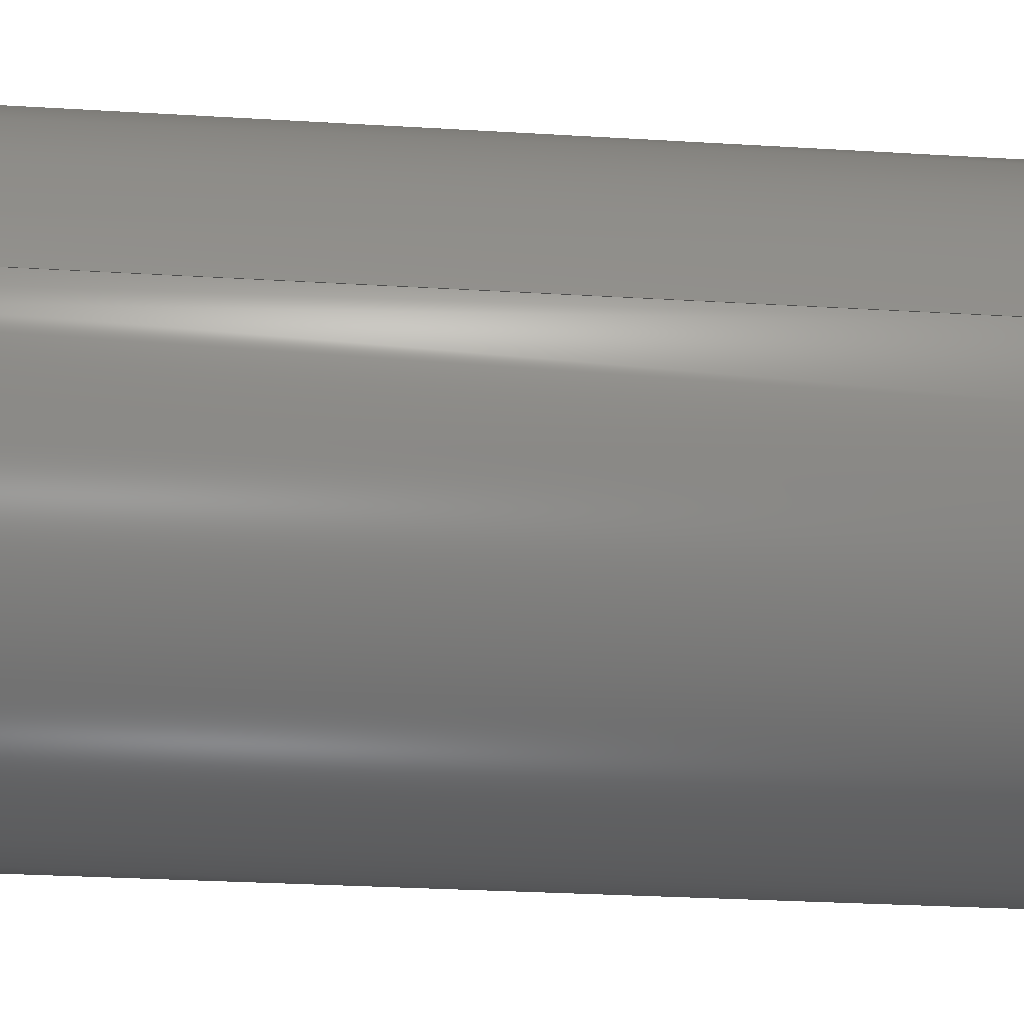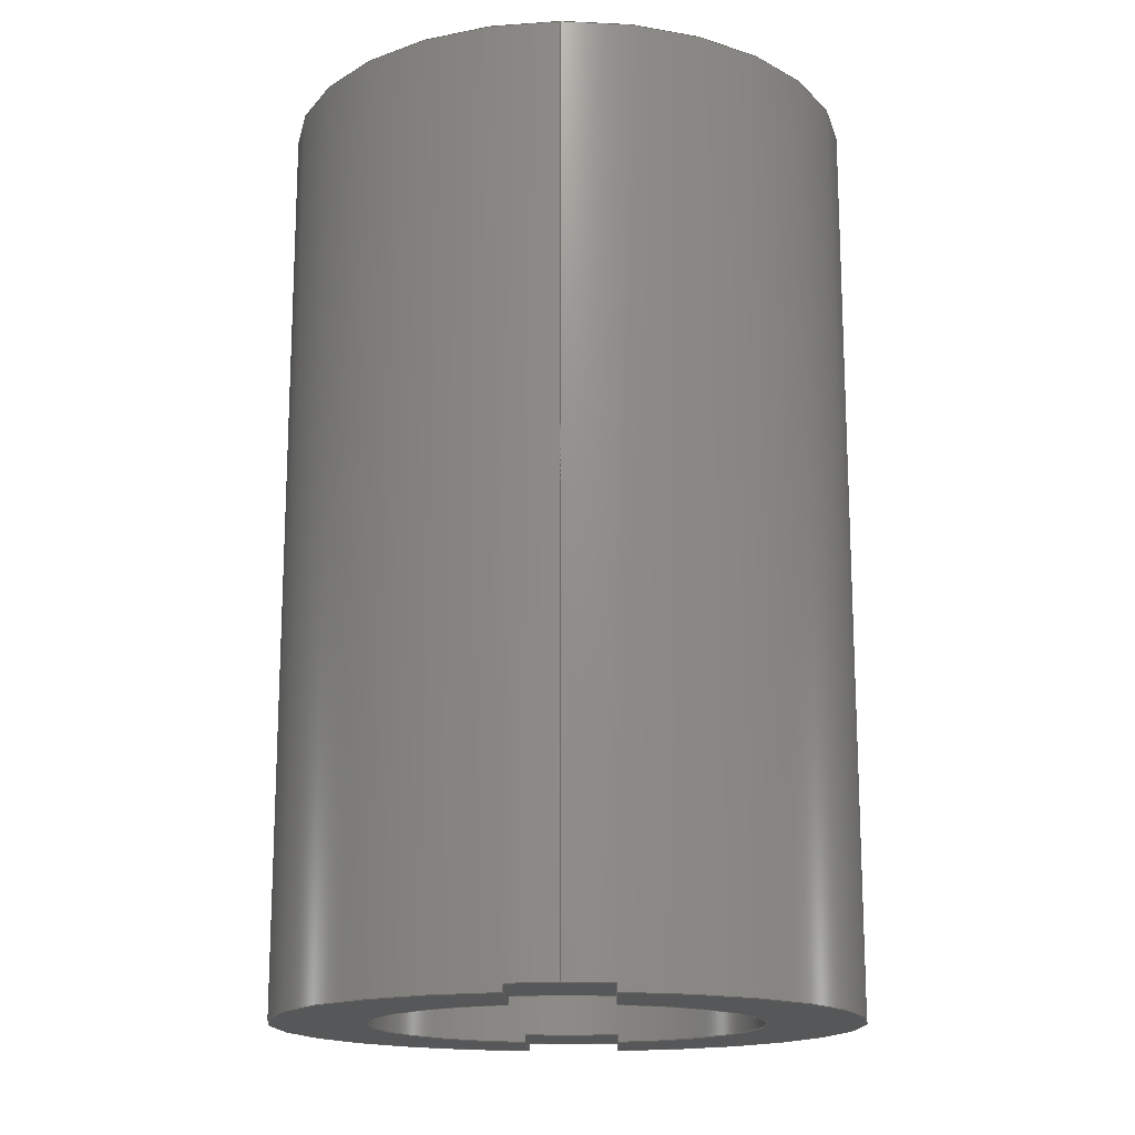
<metadata>
{"format":"step","ext":"step","renderer":"f3d","projection":"perspective","resolution":1024,"background":"white","views":[{"elev":-31.4,"azim":-94.8,"up":"+Y"},{"elev":-16.6,"azim":-88.7,"up":"+Z"}]}
</metadata>
<code>
ISO-10303-21;
DATA;
#1=MECHANICAL_DESIGN_GEOMETRIC_PRESENTATION_REPRESENTATION('',(#4),#378);
#2=SHAPE_REPRESENTATION_RELATIONSHIP('SRR','None',#385,#3);
#3=ADVANCED_BREP_SHAPE_REPRESENTATION('',(#5),#377);
#4=STYLED_ITEM('',(#395),#5);
#5=MANIFOLD_SOLID_BREP('Body1',#210);
#6=FACE_BOUND('',#43,.T.);
#7=CYLINDRICAL_SURFACE('',#242,0.3175);
#8=CYLINDRICAL_SURFACE('',#244,0.4763);
#9=CIRCLE('',#227,0.4763);
#10=CIRCLE('',#228,0.3175);
#11=CIRCLE('',#232,0.4763);
#12=CIRCLE('',#233,0.4763);
#13=CIRCLE('',#234,0.3175);
#14=CIRCLE('',#235,0.3175);
#15=CIRCLE('',#237,0.4763);
#16=CIRCLE('',#238,0.3175);
#17=CIRCLE('',#240,0.3175);
#18=CIRCLE('',#241,0.4763);
#19=CIRCLE('',#243,0.3175);
#20=CIRCLE('',#245,0.4763);
#21=FACE_OUTER_BOUND('',#32,.T.);
#22=FACE_OUTER_BOUND('',#33,.T.);
#23=FACE_OUTER_BOUND('',#34,.T.);
#24=FACE_OUTER_BOUND('',#35,.T.);
#25=FACE_OUTER_BOUND('',#36,.T.);
#26=FACE_OUTER_BOUND('',#37,.T.);
#27=FACE_OUTER_BOUND('',#38,.T.);
#28=FACE_OUTER_BOUND('',#39,.T.);
#29=FACE_OUTER_BOUND('',#40,.T.);
#30=FACE_OUTER_BOUND('',#41,.T.);
#31=FACE_OUTER_BOUND('',#42,.T.);
#32=EDGE_LOOP('',(#130,#131,#132,#133));
#33=EDGE_LOOP('',(#134,#135,#136,#137));
#34=EDGE_LOOP('',(#138,#139,#140,#141));
#35=EDGE_LOOP('',(#142,#143,#144,#145));
#36=EDGE_LOOP('',(#146,#147,#148,#149));
#37=EDGE_LOOP('',(#150,#151,#152,#153,#154,#155));
#38=EDGE_LOOP('',(#156,#157,#158,#159));
#39=EDGE_LOOP('',(#160,#161,#162,#163));
#40=EDGE_LOOP('',(#164,#165,#166,#167,#168,#169,#170,#171,#172,#173,#174,
#175));
#41=EDGE_LOOP('',(#176,#177,#178,#179,#180,#181,#182,#183,#184,#185,#186,
#187));
#42=EDGE_LOOP('',(#188));
#43=EDGE_LOOP('',(#189));
#44=LINE('',#317,#62);
#45=LINE('',#319,#63);
#46=LINE('',#321,#64);
#47=LINE('',#322,#65);
#48=LINE('',#326,#66);
#49=LINE('',#328,#67);
#50=LINE('',#330,#68);
#51=LINE('',#331,#69);
#52=LINE('',#338,#70);
#53=LINE('',#340,#71);
#54=LINE('',#342,#72);
#55=LINE('',#343,#73);
#56=LINE('',#347,#74);
#57=LINE('',#349,#75);
#58=LINE('',#351,#76);
#59=LINE('',#352,#77);
#60=LINE('',#368,#78);
#61=LINE('',#372,#79);
#62=VECTOR('',#251,1);
#63=VECTOR('',#252,1);
#64=VECTOR('',#253,1);
#65=VECTOR('',#254,1);
#66=VECTOR('',#257,1);
#67=VECTOR('',#258,1);
#68=VECTOR('',#259,1);
#69=VECTOR('',#260,1);
#70=VECTOR('',#269,1);
#71=VECTOR('',#270,1);
#72=VECTOR('',#271,1);
#73=VECTOR('',#272,1);
#74=VECTOR('',#275,1);
#75=VECTOR('',#276,1);
#76=VECTOR('',#277,1);
#77=VECTOR('',#278,1);
#78=VECTOR('',#303,0.3175);
#79=VECTOR('',#308,0.4763);
#80=VERTEX_POINT('',#315);
#81=VERTEX_POINT('',#316);
#82=VERTEX_POINT('',#318);
#83=VERTEX_POINT('',#320);
#84=VERTEX_POINT('',#324);
#85=VERTEX_POINT('',#325);
#86=VERTEX_POINT('',#327);
#87=VERTEX_POINT('',#329);
#88=VERTEX_POINT('',#336);
#89=VERTEX_POINT('',#337);
#90=VERTEX_POINT('',#339);
#91=VERTEX_POINT('',#341);
#92=VERTEX_POINT('',#345);
#93=VERTEX_POINT('',#346);
#94=VERTEX_POINT('',#348);
#95=VERTEX_POINT('',#350);
#96=VERTEX_POINT('',#354);
#97=VERTEX_POINT('',#357);
#98=VERTEX_POINT('',#367);
#99=VERTEX_POINT('',#371);
#100=EDGE_CURVE('',#80,#81,#44,.T.);
#101=EDGE_CURVE('',#82,#80,#45,.T.);
#102=EDGE_CURVE('',#82,#83,#46,.T.);
#103=EDGE_CURVE('',#81,#83,#47,.T.);
#104=EDGE_CURVE('',#84,#85,#48,.T.);
#105=EDGE_CURVE('',#86,#84,#49,.T.);
#106=EDGE_CURVE('',#86,#87,#50,.T.);
#107=EDGE_CURVE('',#85,#87,#51,.T.);
#108=EDGE_CURVE('',#83,#86,#9,.T.);
#109=EDGE_CURVE('',#87,#82,#10,.T.);
#110=EDGE_CURVE('',#88,#89,#52,.T.);
#111=EDGE_CURVE('',#90,#88,#53,.T.);
#112=EDGE_CURVE('',#90,#91,#54,.T.);
#113=EDGE_CURVE('',#89,#91,#55,.T.);
#114=EDGE_CURVE('',#92,#93,#56,.T.);
#115=EDGE_CURVE('',#94,#92,#57,.T.);
#116=EDGE_CURVE('',#94,#95,#58,.T.);
#117=EDGE_CURVE('',#93,#95,#59,.T.);
#118=EDGE_CURVE('',#96,#94,#11,.T.);
#119=EDGE_CURVE('',#91,#96,#12,.T.);
#120=EDGE_CURVE('',#97,#90,#13,.T.);
#121=EDGE_CURVE('',#95,#97,#14,.T.);
#122=EDGE_CURVE('',#81,#92,#15,.T.);
#123=EDGE_CURVE('',#93,#80,#16,.T.);
#124=EDGE_CURVE('',#85,#88,#17,.T.);
#125=EDGE_CURVE('',#89,#84,#18,.T.);
#126=EDGE_CURVE('',#97,#98,#60,.T.);
#127=EDGE_CURVE('',#98,#98,#19,.T.);
#128=EDGE_CURVE('',#96,#99,#61,.T.);
#129=EDGE_CURVE('',#99,#99,#20,.T.);
#130=ORIENTED_EDGE('',*,*,#100,.F.);
#131=ORIENTED_EDGE('',*,*,#101,.F.);
#132=ORIENTED_EDGE('',*,*,#102,.T.);
#133=ORIENTED_EDGE('',*,*,#103,.F.);
#134=ORIENTED_EDGE('',*,*,#104,.F.);
#135=ORIENTED_EDGE('',*,*,#105,.F.);
#136=ORIENTED_EDGE('',*,*,#106,.T.);
#137=ORIENTED_EDGE('',*,*,#107,.F.);
#138=ORIENTED_EDGE('',*,*,#106,.F.);
#139=ORIENTED_EDGE('',*,*,#108,.F.);
#140=ORIENTED_EDGE('',*,*,#102,.F.);
#141=ORIENTED_EDGE('',*,*,#109,.F.);
#142=ORIENTED_EDGE('',*,*,#110,.F.);
#143=ORIENTED_EDGE('',*,*,#111,.F.);
#144=ORIENTED_EDGE('',*,*,#112,.T.);
#145=ORIENTED_EDGE('',*,*,#113,.F.);
#146=ORIENTED_EDGE('',*,*,#114,.F.);
#147=ORIENTED_EDGE('',*,*,#115,.F.);
#148=ORIENTED_EDGE('',*,*,#116,.T.);
#149=ORIENTED_EDGE('',*,*,#117,.F.);
#150=ORIENTED_EDGE('',*,*,#116,.F.);
#151=ORIENTED_EDGE('',*,*,#118,.F.);
#152=ORIENTED_EDGE('',*,*,#119,.F.);
#153=ORIENTED_EDGE('',*,*,#112,.F.);
#154=ORIENTED_EDGE('',*,*,#120,.F.);
#155=ORIENTED_EDGE('',*,*,#121,.F.);
#156=ORIENTED_EDGE('',*,*,#100,.T.);
#157=ORIENTED_EDGE('',*,*,#122,.T.);
#158=ORIENTED_EDGE('',*,*,#114,.T.);
#159=ORIENTED_EDGE('',*,*,#123,.T.);
#160=ORIENTED_EDGE('',*,*,#104,.T.);
#161=ORIENTED_EDGE('',*,*,#124,.T.);
#162=ORIENTED_EDGE('',*,*,#110,.T.);
#163=ORIENTED_EDGE('',*,*,#125,.T.);
#164=ORIENTED_EDGE('',*,*,#107,.T.);
#165=ORIENTED_EDGE('',*,*,#109,.T.);
#166=ORIENTED_EDGE('',*,*,#101,.T.);
#167=ORIENTED_EDGE('',*,*,#123,.F.);
#168=ORIENTED_EDGE('',*,*,#117,.T.);
#169=ORIENTED_EDGE('',*,*,#121,.T.);
#170=ORIENTED_EDGE('',*,*,#126,.T.);
#171=ORIENTED_EDGE('',*,*,#127,.F.);
#172=ORIENTED_EDGE('',*,*,#126,.F.);
#173=ORIENTED_EDGE('',*,*,#120,.T.);
#174=ORIENTED_EDGE('',*,*,#111,.T.);
#175=ORIENTED_EDGE('',*,*,#124,.F.);
#176=ORIENTED_EDGE('',*,*,#105,.T.);
#177=ORIENTED_EDGE('',*,*,#125,.F.);
#178=ORIENTED_EDGE('',*,*,#113,.T.);
#179=ORIENTED_EDGE('',*,*,#119,.T.);
#180=ORIENTED_EDGE('',*,*,#128,.T.);
#181=ORIENTED_EDGE('',*,*,#129,.F.);
#182=ORIENTED_EDGE('',*,*,#128,.F.);
#183=ORIENTED_EDGE('',*,*,#118,.T.);
#184=ORIENTED_EDGE('',*,*,#115,.T.);
#185=ORIENTED_EDGE('',*,*,#122,.F.);
#186=ORIENTED_EDGE('',*,*,#103,.T.);
#187=ORIENTED_EDGE('',*,*,#108,.T.);
#188=ORIENTED_EDGE('',*,*,#129,.T.);
#189=ORIENTED_EDGE('',*,*,#127,.T.);
#190=PLANE('',#224);
#191=PLANE('',#225);
#192=PLANE('',#226);
#193=PLANE('',#229);
#194=PLANE('',#230);
#195=PLANE('',#231);
#196=PLANE('',#236);
#197=PLANE('',#239);
#198=PLANE('',#246);
#199=ADVANCED_FACE('',(#21),#190,.F.);
#200=ADVANCED_FACE('',(#22),#191,.F.);
#201=ADVANCED_FACE('',(#23),#192,.T.);
#202=ADVANCED_FACE('',(#24),#193,.F.);
#203=ADVANCED_FACE('',(#25),#194,.F.);
#204=ADVANCED_FACE('',(#26),#195,.T.);
#205=ADVANCED_FACE('',(#27),#196,.F.);
#206=ADVANCED_FACE('',(#28),#197,.F.);
#207=ADVANCED_FACE('',(#29),#7,.F.);
#208=ADVANCED_FACE('',(#30),#8,.T.);
#209=ADVANCED_FACE('',(#31,#6),#198,.T.);
#210=CLOSED_SHELL('',(#199,#200,#201,#202,#203,#204,#205,#206,#207,#208,
#209));
#211=DERIVED_UNIT_ELEMENT(#213,1);
#212=DERIVED_UNIT_ELEMENT(#380,3);
#213=(
MASS_UNIT()
NAMED_UNIT(*)
SI_UNIT(.KILO.,.GRAM.)
);
#214=DERIVED_UNIT((#211,#212));
#215=MEASURE_REPRESENTATION_ITEM('density measure',
POSITIVE_RATIO_MEASURE(7850),#214);
#216=PROPERTY_DEFINITION_REPRESENTATION(#221,#218);
#217=PROPERTY_DEFINITION_REPRESENTATION(#222,#219);
#218=REPRESENTATION('material name',(#220),#377);
#219=REPRESENTATION('density',(#215),#377);
#220=DESCRIPTIVE_REPRESENTATION_ITEM('Steel','Steel');
#221=PROPERTY_DEFINITION('material property','material name',#387);
#222=PROPERTY_DEFINITION('material property','density of part',#387);
#223=AXIS2_PLACEMENT_3D('placement',#313,#247,#248);
#224=AXIS2_PLACEMENT_3D('',#314,#249,#250);
#225=AXIS2_PLACEMENT_3D('',#323,#255,#256);
#226=AXIS2_PLACEMENT_3D('',#332,#261,#262);
#227=AXIS2_PLACEMENT_3D('',#333,#263,#264);
#228=AXIS2_PLACEMENT_3D('',#334,#265,#266);
#229=AXIS2_PLACEMENT_3D('',#335,#267,#268);
#230=AXIS2_PLACEMENT_3D('',#344,#273,#274);
#231=AXIS2_PLACEMENT_3D('',#353,#279,#280);
#232=AXIS2_PLACEMENT_3D('',#355,#281,#282);
#233=AXIS2_PLACEMENT_3D('',#356,#283,#284);
#234=AXIS2_PLACEMENT_3D('',#358,#285,#286);
#235=AXIS2_PLACEMENT_3D('',#359,#287,#288);
#236=AXIS2_PLACEMENT_3D('',#360,#289,#290);
#237=AXIS2_PLACEMENT_3D('',#361,#291,#292);
#238=AXIS2_PLACEMENT_3D('',#362,#293,#294);
#239=AXIS2_PLACEMENT_3D('',#363,#295,#296);
#240=AXIS2_PLACEMENT_3D('',#364,#297,#298);
#241=AXIS2_PLACEMENT_3D('',#365,#299,#300);
#242=AXIS2_PLACEMENT_3D('',#366,#301,#302);
#243=AXIS2_PLACEMENT_3D('',#369,#304,#305);
#244=AXIS2_PLACEMENT_3D('',#370,#306,#307);
#245=AXIS2_PLACEMENT_3D('',#373,#309,#310);
#246=AXIS2_PLACEMENT_3D('',#374,#311,#312);
#247=DIRECTION('axis',(0,0,1));
#248=DIRECTION('refdir',(1,0,0));
#249=DIRECTION('center_axis',(0,-1,0));
#250=DIRECTION('ref_axis',(1,0,0));
#251=DIRECTION('',(1,0,0));
#252=DIRECTION('',(0,0,-1));
#253=DIRECTION('',(1,0,0));
#254=DIRECTION('',(0,0,1));
#255=DIRECTION('center_axis',(0,1,0));
#256=DIRECTION('ref_axis',(-1,0,0));
#257=DIRECTION('',(-1,0,0));
#258=DIRECTION('',(0,0,-1));
#259=DIRECTION('',(-1,0,0));
#260=DIRECTION('',(0,0,1));
#261=DIRECTION('center_axis',(0,0,-1));
#262=DIRECTION('ref_axis',(-1,0,0));
#263=DIRECTION('center_axis',(0,0,1));
#264=DIRECTION('ref_axis',(1,0,0));
#265=DIRECTION('center_axis',(0,0,-1));
#266=DIRECTION('ref_axis',(1,0,0));
#267=DIRECTION('center_axis',(0,1,0));
#268=DIRECTION('ref_axis',(-1,0,0));
#269=DIRECTION('',(-1,0,0));
#270=DIRECTION('',(0,0,-1));
#271=DIRECTION('',(-1,0,0));
#272=DIRECTION('',(0,0,1));
#273=DIRECTION('center_axis',(0,-1,0));
#274=DIRECTION('ref_axis',(1,0,0));
#275=DIRECTION('',(1,0,0));
#276=DIRECTION('',(0,0,-1));
#277=DIRECTION('',(1,0,0));
#278=DIRECTION('',(0,0,1));
#279=DIRECTION('center_axis',(0,0,-1));
#280=DIRECTION('ref_axis',(-1,0,0));
#281=DIRECTION('center_axis',(0,0,1));
#282=DIRECTION('ref_axis',(1,0,0));
#283=DIRECTION('center_axis',(0,0,1));
#284=DIRECTION('ref_axis',(1,0,0));
#285=DIRECTION('center_axis',(0,0,-1));
#286=DIRECTION('ref_axis',(1,0,0));
#287=DIRECTION('center_axis',(0,0,-1));
#288=DIRECTION('ref_axis',(1,0,0));
#289=DIRECTION('center_axis',(0,0,1));
#290=DIRECTION('ref_axis',(1,0,0));
#291=DIRECTION('center_axis',(0,0,-1));
#292=DIRECTION('ref_axis',(1,0,0));
#293=DIRECTION('center_axis',(0,0,1));
#294=DIRECTION('ref_axis',(1,0,0));
#295=DIRECTION('center_axis',(0,0,1));
#296=DIRECTION('ref_axis',(1,0,0));
#297=DIRECTION('center_axis',(0,0,1));
#298=DIRECTION('ref_axis',(1,0,0));
#299=DIRECTION('center_axis',(0,0,-1));
#300=DIRECTION('ref_axis',(1,0,0));
#301=DIRECTION('center_axis',(0,0,-1));
#302=DIRECTION('ref_axis',(1,0,0));
#303=DIRECTION('',(0,0,1));
#304=DIRECTION('center_axis',(0,0,-1));
#305=DIRECTION('ref_axis',(1,0,0));
#306=DIRECTION('center_axis',(0,0,-1));
#307=DIRECTION('ref_axis',(1,0,0));
#308=DIRECTION('',(0,0,1));
#309=DIRECTION('center_axis',(0,0,1));
#310=DIRECTION('ref_axis',(1,0,0));
#311=DIRECTION('center_axis',(0,0,1));
#312=DIRECTION('ref_axis',(1,0,0));
#313=CARTESIAN_POINT('',(0,0,0));
#314=CARTESIAN_POINT('Origin',(0.3073,-0.08001,-1.521));
#315=CARTESIAN_POINT('',(0.3073,-0.08001,-1.521));
#316=CARTESIAN_POINT('',(0.4695,-0.08001,-1.521));
#317=CARTESIAN_POINT('',(0.1536,-0.08001,-1.521));
#318=CARTESIAN_POINT('',(0.3073,-0.08001,-1.509));
#319=CARTESIAN_POINT('',(0.3073,-0.08001,0));
#320=CARTESIAN_POINT('',(0.4695,-0.08001,-1.509));
#321=CARTESIAN_POINT('',(-0.5481,-0.08001,-1.509));
#322=CARTESIAN_POINT('',(0.4695,-0.08001,0));
#323=CARTESIAN_POINT('Origin',(0.4695,0.08001,-1.521));
#324=CARTESIAN_POINT('',(0.4695,0.08001,-1.521));
#325=CARTESIAN_POINT('',(0.3073,0.08001,-1.521));
#326=CARTESIAN_POINT('',(0.2347,0.08001,-1.521));
#327=CARTESIAN_POINT('',(0.4695,0.08001,-1.509));
#328=CARTESIAN_POINT('',(0.4695,0.08001,0));
#329=CARTESIAN_POINT('',(0.3073,0.08001,-1.509));
#330=CARTESIAN_POINT('',(0.5588,0.08001,-1.509));
#331=CARTESIAN_POINT('',(0.3073,0.08001,0));
#332=CARTESIAN_POINT('Origin',(0.3918,0,-1.509));
#333=CARTESIAN_POINT('Origin',(0,0,-1.509));
#334=CARTESIAN_POINT('Origin',(0,0,-1.509));
#335=CARTESIAN_POINT('Origin',(-0.3073,0.08001,-1.521));
#336=CARTESIAN_POINT('',(-0.3073,0.08001,-1.521));
#337=CARTESIAN_POINT('',(-0.4695,0.08001,-1.521));
#338=CARTESIAN_POINT('',(-0.1536,0.08001,-1.521));
#339=CARTESIAN_POINT('',(-0.3073,0.08001,-1.509));
#340=CARTESIAN_POINT('',(-0.3073,0.08001,0));
#341=CARTESIAN_POINT('',(-0.4695,0.08001,-1.509));
#342=CARTESIAN_POINT('',(0.5588,0.08001,-1.509));
#343=CARTESIAN_POINT('',(-0.4695,0.08001,0));
#344=CARTESIAN_POINT('Origin',(-0.4695,-0.08001,-1.521));
#345=CARTESIAN_POINT('',(-0.4695,-0.08001,-1.521));
#346=CARTESIAN_POINT('',(-0.3073,-0.08001,-1.521));
#347=CARTESIAN_POINT('',(-0.2347,-0.08001,-1.521));
#348=CARTESIAN_POINT('',(-0.4695,-0.08001,-1.509));
#349=CARTESIAN_POINT('',(-0.4695,-0.08001,0));
#350=CARTESIAN_POINT('',(-0.3073,-0.08001,-1.509));
#351=CARTESIAN_POINT('',(-0.5481,-0.08001,-1.509));
#352=CARTESIAN_POINT('',(-0.3073,-0.08001,0));
#353=CARTESIAN_POINT('Origin',(-0.3918,0,-1.509));
#354=CARTESIAN_POINT('',(-0.4763,5.832e-17,-1.509));
#355=CARTESIAN_POINT('Origin',(0,0,-1.509));
#356=CARTESIAN_POINT('Origin',(0,0,-1.509));
#357=CARTESIAN_POINT('',(-0.3175,3.888e-17,-1.509));
#358=CARTESIAN_POINT('Origin',(0,0,-1.509));
#359=CARTESIAN_POINT('Origin',(0,0,-1.509));
#360=CARTESIAN_POINT('Origin',(0,0,-1.521));
#361=CARTESIAN_POINT('Origin',(0,0,-1.521));
#362=CARTESIAN_POINT('Origin',(0,0,-1.521));
#363=CARTESIAN_POINT('Origin',(0,0,-1.521));
#364=CARTESIAN_POINT('Origin',(0,0,-1.521));
#365=CARTESIAN_POINT('Origin',(0,0,-1.521));
#366=CARTESIAN_POINT('Origin',(0,0,0));
#367=CARTESIAN_POINT('',(-0.3175,-3.888e-17,0));
#368=CARTESIAN_POINT('',(-0.3175,3.888e-17,0));
#369=CARTESIAN_POINT('Origin',(0,0,0));
#370=CARTESIAN_POINT('Origin',(0,0,0));
#371=CARTESIAN_POINT('',(-0.4763,-5.832e-17,0));
#372=CARTESIAN_POINT('',(-0.4763,5.832e-17,0));
#373=CARTESIAN_POINT('Origin',(0,0,0));
#374=CARTESIAN_POINT('Origin',(0,0,0));
#375=UNCERTAINTY_MEASURE_WITH_UNIT(LENGTH_MEASURE(0.001),#379,
'DISTANCE_ACCURACY_VALUE',
'Maximum model space distance between geometric entities at asserted c
onnectivities');
#376=UNCERTAINTY_MEASURE_WITH_UNIT(LENGTH_MEASURE(0.001),#379,
'DISTANCE_ACCURACY_VALUE',
'Maximum model space distance between geometric entities at asserted c
onnectivities');
#377=(
GEOMETRIC_REPRESENTATION_CONTEXT(3)
GLOBAL_UNCERTAINTY_ASSIGNED_CONTEXT((#375))
GLOBAL_UNIT_ASSIGNED_CONTEXT((#379,#381,#382))
REPRESENTATION_CONTEXT('','3D')
);
#378=(
GEOMETRIC_REPRESENTATION_CONTEXT(3)
GLOBAL_UNCERTAINTY_ASSIGNED_CONTEXT((#376))
GLOBAL_UNIT_ASSIGNED_CONTEXT((#379,#381,#382))
REPRESENTATION_CONTEXT('','3D')
);
#379=(
LENGTH_UNIT()
NAMED_UNIT(*)
SI_UNIT(.CENTI.,.METRE.)
);
#380=(
LENGTH_UNIT()
NAMED_UNIT(*)
SI_UNIT($,.METRE.)
);
#381=(
NAMED_UNIT(*)
PLANE_ANGLE_UNIT()
SI_UNIT($,.RADIAN.)
);
#382=(
NAMED_UNIT(*)
SI_UNIT($,.STERADIAN.)
SOLID_ANGLE_UNIT()
);
#383=SHAPE_DEFINITION_REPRESENTATION(#384,#385);
#384=PRODUCT_DEFINITION_SHAPE('',$,#387);
#385=SHAPE_REPRESENTATION('',(#223),#377);
#386=PRODUCT_DEFINITION_CONTEXT('part definition',#391,'design');
#387=PRODUCT_DEFINITION('FrontBearing','FrontBearing v2',#388,#386);
#388=PRODUCT_DEFINITION_FORMATION('',$,#393);
#389=PRODUCT_RELATED_PRODUCT_CATEGORY('FrontBearing v2',
'FrontBearing v2',(#393));
#390=APPLICATION_PROTOCOL_DEFINITION('international standard',
'automotive_design',2009,#391);
#391=APPLICATION_CONTEXT(
'Core Data for Automotive Mechanical Design Process');
#392=PRODUCT_CONTEXT('part definition',#391,'mechanical');
#393=PRODUCT('FrontBearing','FrontBearing v2',$,(#392));
#394=PRESENTATION_STYLE_ASSIGNMENT((#396));
#395=PRESENTATION_STYLE_ASSIGNMENT((#397));
#396=SURFACE_STYLE_USAGE(.BOTH.,#398);
#397=SURFACE_STYLE_USAGE(.BOTH.,#399);
#398=SURFACE_SIDE_STYLE('',(#400));
#399=SURFACE_SIDE_STYLE('',(#401));
#400=SURFACE_STYLE_FILL_AREA(#402);
#401=SURFACE_STYLE_FILL_AREA(#403);
#402=FILL_AREA_STYLE('Steel - Satin',(#404));
#403=FILL_AREA_STYLE('Bronze - Polished',(#405));
#404=FILL_AREA_STYLE_COLOUR('Steel - Satin',#406);
#405=FILL_AREA_STYLE_COLOUR('Bronze - Polished',#407);
#406=COLOUR_RGB('Steel - Satin',0.6275,0.6275,0.6275);
#407=COLOUR_RGB('Bronze - Polished',0.6078,0.5255,
0.3647);
ENDSEC;
END-ISO-10303-21;

</code>
